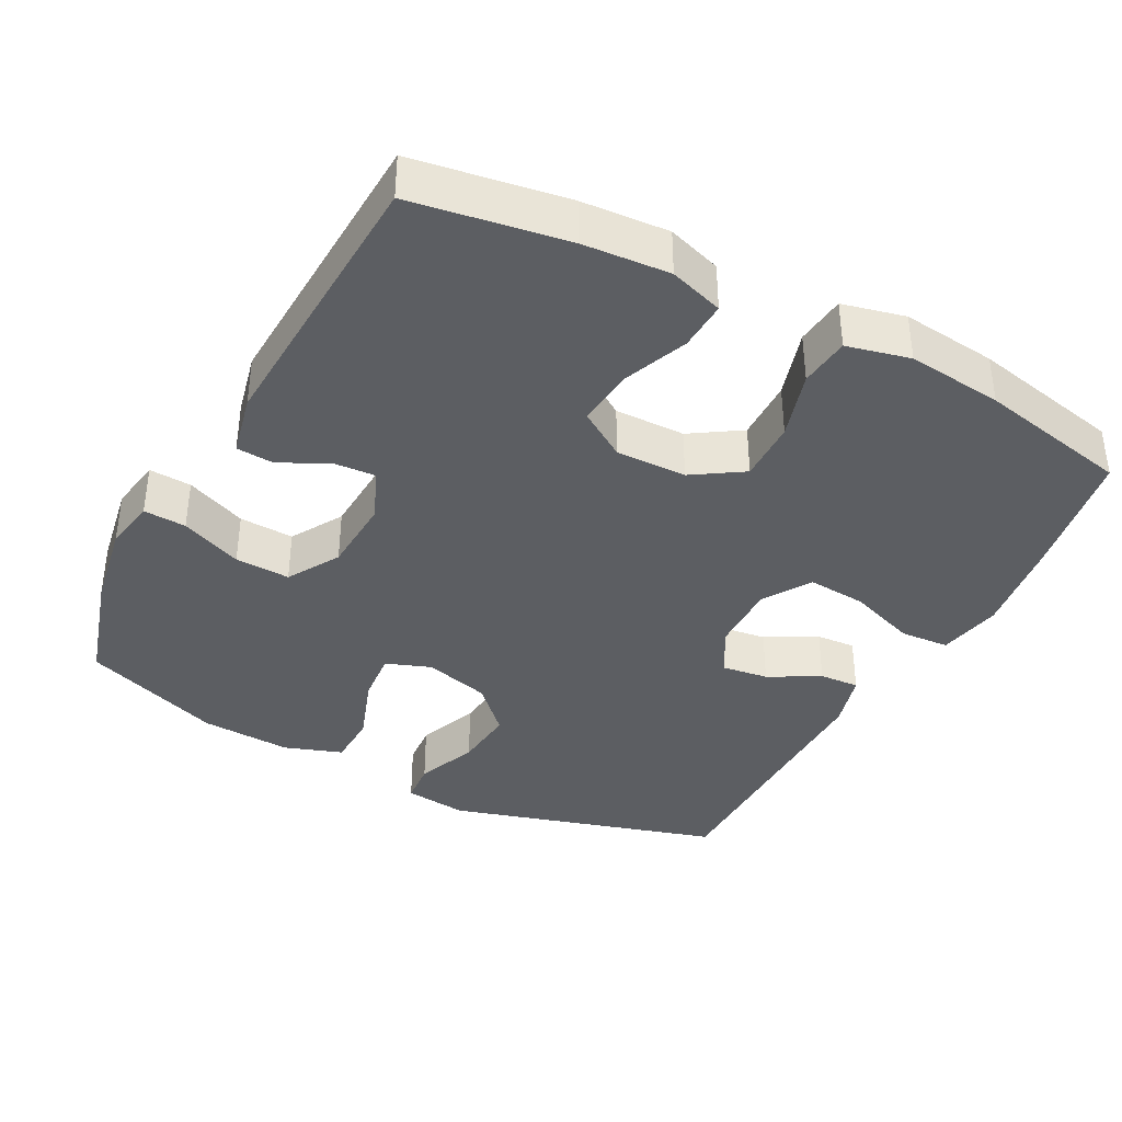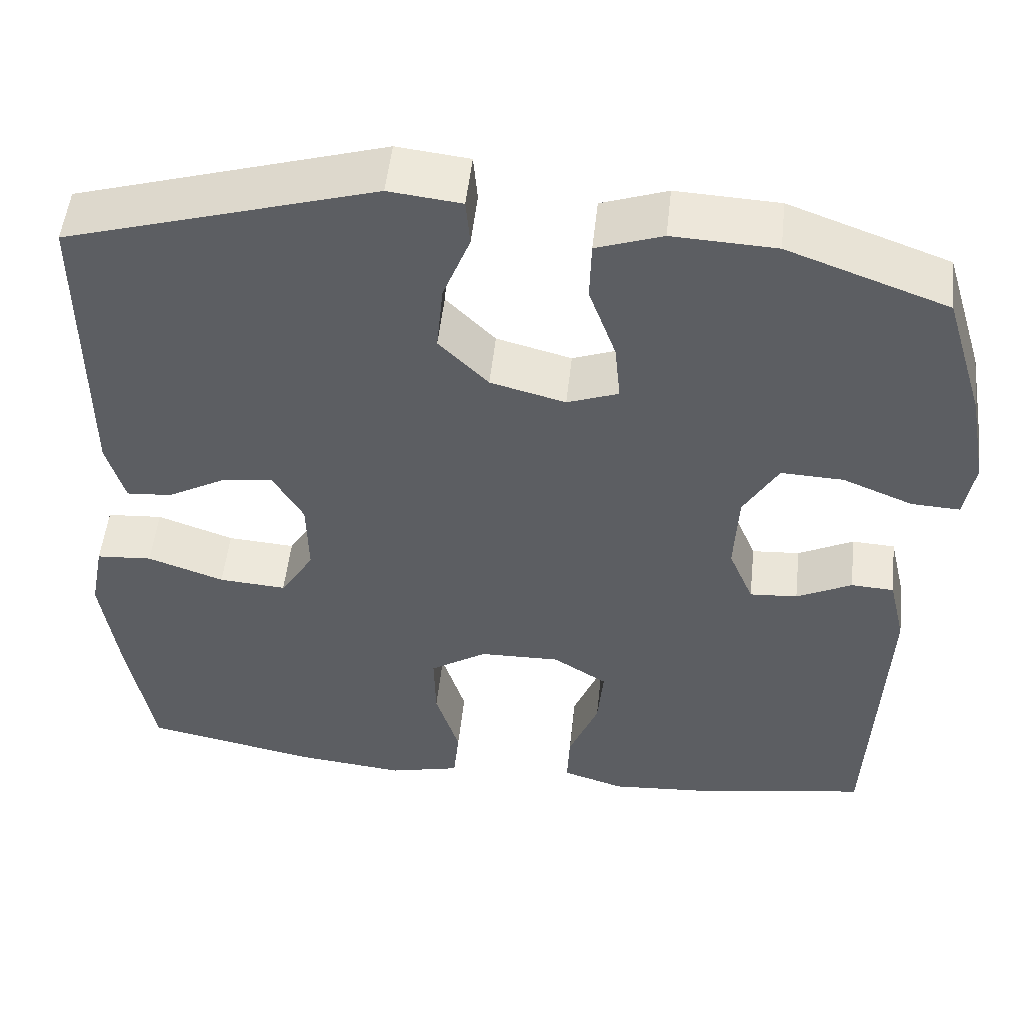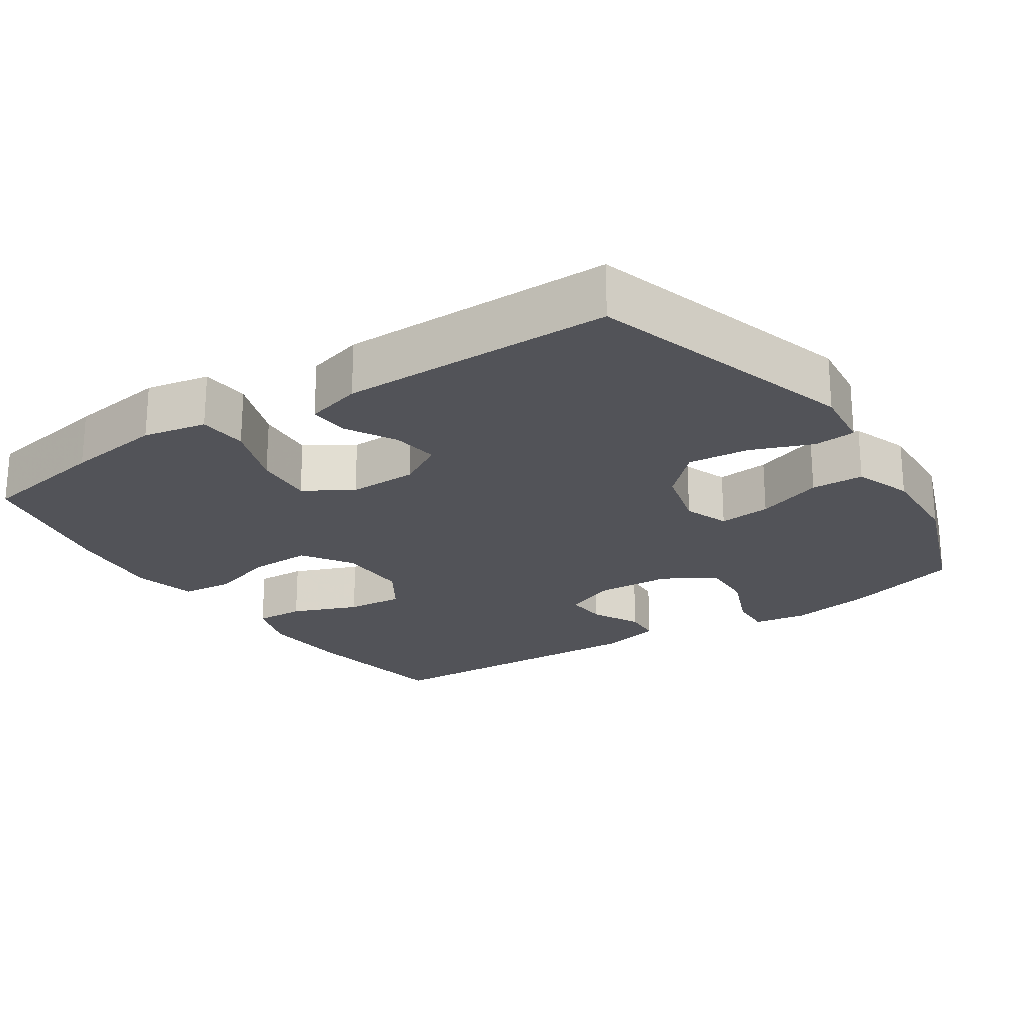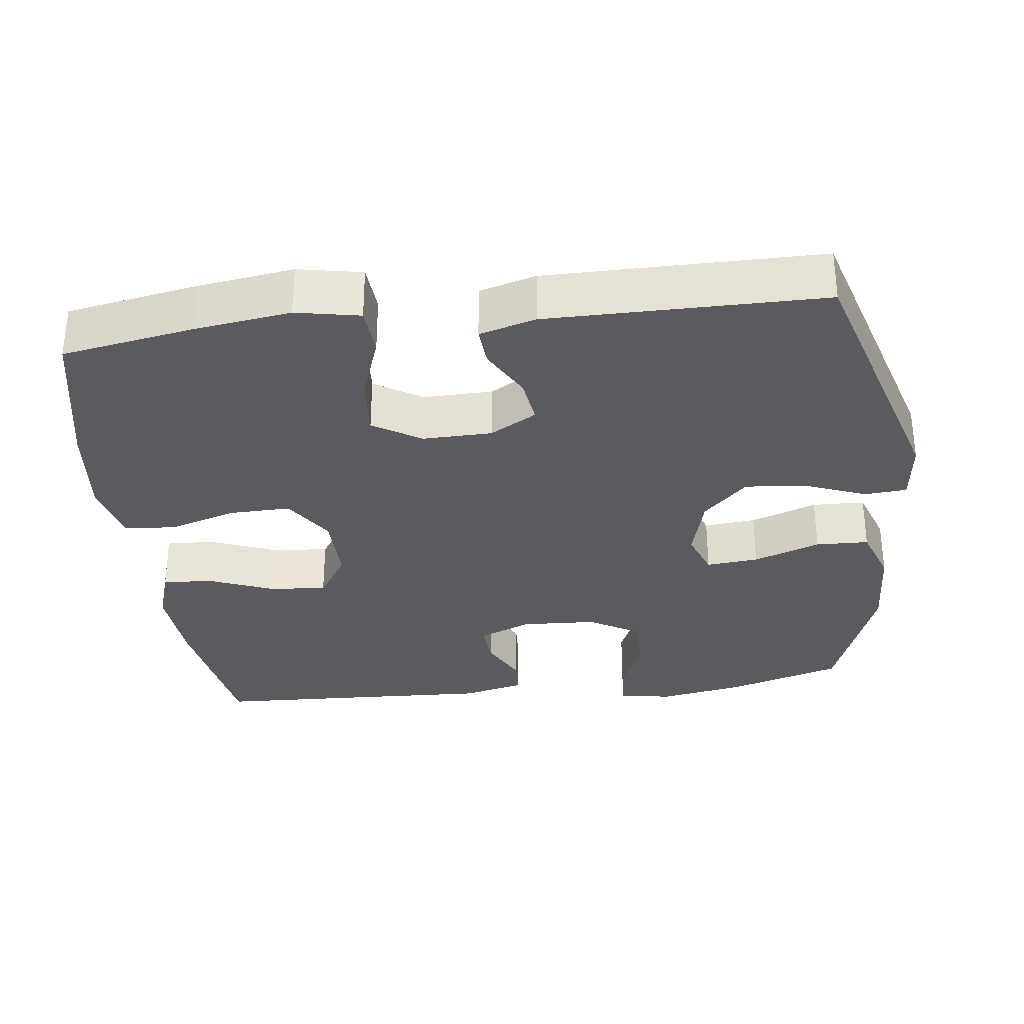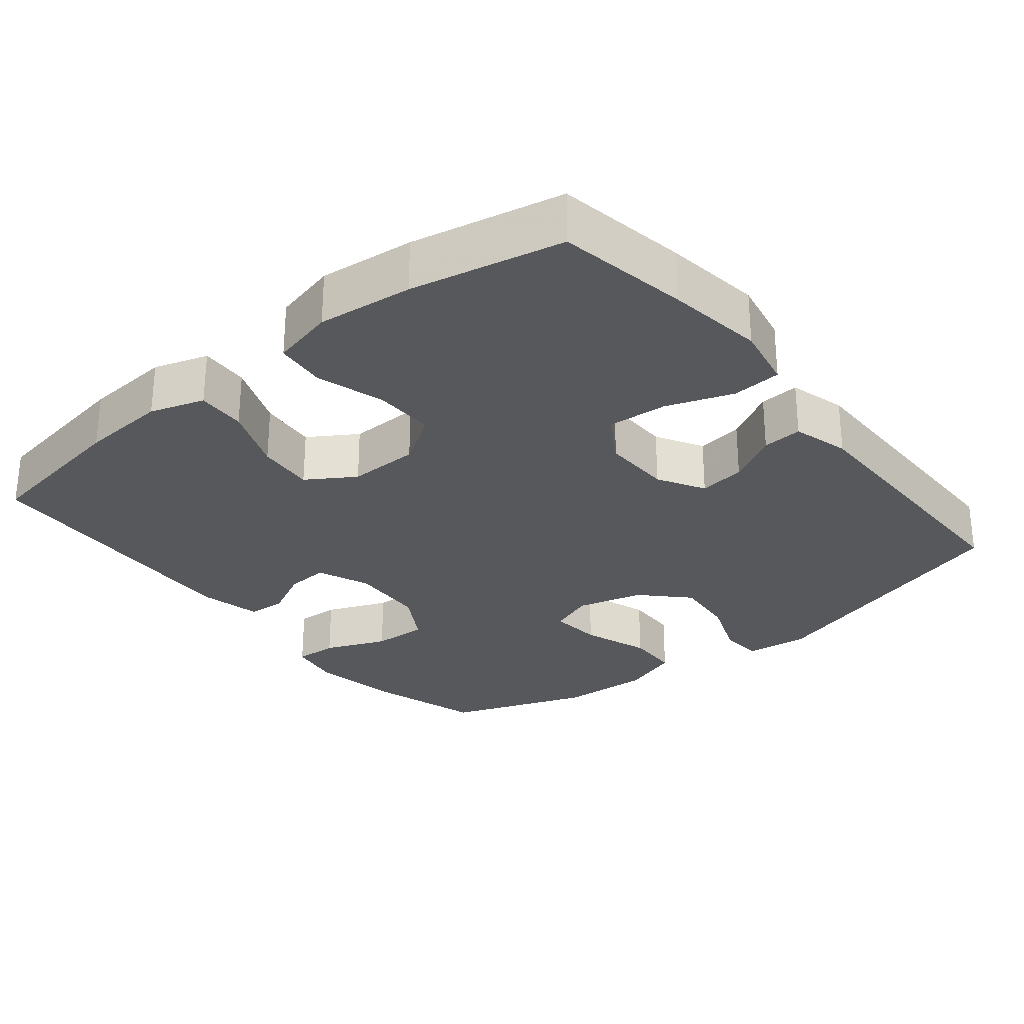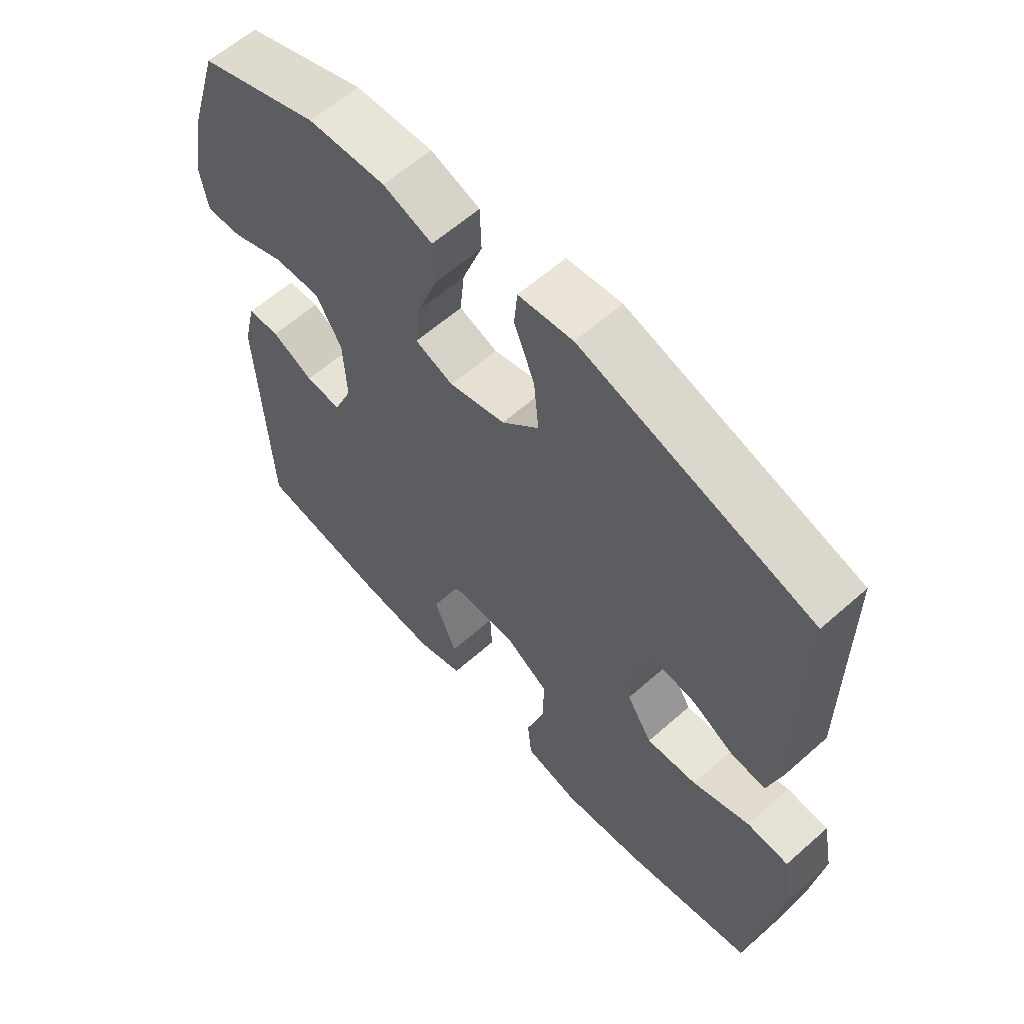
<metadata>
{"format":"obj","ext":"obj","renderer":"f3d","projection":"perspective","resolution":1024,"background":"white","views":[{"elev":-38.2,"azim":151.9,"up":"+Y"},{"elev":51.7,"azim":6.2,"up":"+Z"},{"elev":-22.6,"azim":-56.4,"up":"+Y"},{"elev":-32.1,"azim":-83.1,"up":"+Y"},{"elev":-28.5,"azim":-141.1,"up":"+Y"},{"elev":60.8,"azim":-132.1,"up":"+Z"}]}
</metadata>
<code>
v -0.5 0.07 -0.5
v -0.532 0.07 -0.319
v -0.551 0.07 -0.185
v -0.534 0.07 -0.097
v -0.466 0.07 -0.092
v -0.373 0.07 -0.125
v -0.291 0.07 -0.131
v -0.25 0.07 -0.065
v -0.252 0.07 0.031
v -0.289 0.07 0.095
v -0.353 0.07 0.086
v -0.423 0.07 0.047
v -0.478 0.07 0.043
v -0.5 0.07 0.121
v -0.5 0.07 0.5
v -0.126 0.07 0.612
v -0.038 0.07 0.602
v -0.033 0.07 0.544
v -0.066 0.07 0.459
v -0.074 0.07 0.374
v -0.014 0.07 0.313
v 0.077 0.07 0.289
v 0.139 0.07 0.312
v 0.132 0.07 0.384
v 0.099 0.07 0.476
v 0.101 0.07 0.549
v 0.181 0.07 0.577
v 0.306 0.07 0.571
v 0.5 0.07 0.5
v 0.548 0.07 0.341
v 0.569 0.07 0.224
v 0.557 0.07 0.151
v 0.498 0.07 0.154
v 0.413 0.07 0.189
v 0.337 0.07 0.192
v 0.295 0.07 0.12
v 0.29 0.07 0.016
v 0.32 0.07 -0.056
v 0.378 0.07 -0.052
v 0.445 0.07 -0.018
v 0.497 0.07 -0.021
v 0.517 0.07 -0.107
v 0.5 0.07 -0.5
v 0.287 0.07 -0.535
v 0.167 0.07 -0.544
v 0.092 0.07 -0.52
v 0.095 0.07 -0.452
v 0.131 0.07 -0.361
v 0.138 0.07 -0.282
v 0.072 0.07 -0.24
v -0.026 0.07 -0.242
v -0.095 0.07 -0.287
v -0.093 0.07 -0.372
v -0.064 0.07 -0.466
v -0.071 0.07 -0.536
v -0.158 0.07 -0.557
v -0.29 0.07 -0.543
v -0.5 0 -0.5
v -0.532 0 -0.319
v -0.551 0 -0.185
v -0.534 0 -0.097
v -0.466 0 -0.092
v -0.373 0 -0.125
v -0.291 0 -0.131
v -0.25 0 -0.065
v -0.252 0 0.031
v -0.289 0 0.095
v -0.353 0 0.086
v -0.423 0 0.047
v -0.478 0 0.043
v -0.5 0 0.121
v -0.5 0 0.5
v -0.126 0 0.612
v -0.038 0 0.602
v -0.033 0 0.544
v -0.066 0 0.459
v -0.074 0 0.374
v -0.014 0 0.313
v 0.077 0 0.289
v 0.139 0 0.312
v 0.132 0 0.384
v 0.099 0 0.476
v 0.101 0 0.549
v 0.181 0 0.577
v 0.306 0 0.571
v 0.5 0 0.5
v 0.548 0 0.341
v 0.569 0 0.224
v 0.557 0 0.151
v 0.498 0 0.154
v 0.413 0 0.189
v 0.337 0 0.192
v 0.295 0 0.12
v 0.29 0 0.016
v 0.32 0 -0.056
v 0.378 0 -0.052
v 0.445 0 -0.018
v 0.497 0 -0.021
v 0.517 0 -0.107
v 0.5 0 -0.5
v 0.287 0 -0.535
v 0.167 0 -0.544
v 0.092 0 -0.52
v 0.095 0 -0.452
v 0.131 0 -0.361
v 0.138 0 -0.282
v 0.072 0 -0.24
v -0.026 0 -0.242
v -0.095 0 -0.287
v -0.093 0 -0.372
v -0.064 0 -0.466
v -0.071 0 -0.536
v -0.158 0 -0.557
v -0.29 0 -0.543
f 4 5 6
f 3 4 6
f 2 3 6
f 1 2 6
f 57 1 6
f 56 57 6
f 55 56 6
f 54 55 6
f 53 54 6
f 52 53 6 7
f 51 52 7 8
f 50 51 8 9
f 49 50 9 10
f 46 47 48
f 45 46 48
f 44 45 48
f 43 44 48
f 42 43 48
f 41 42 48
f 40 41 48
f 39 40 48
f 38 39 48 49
f 37 38 49 10
f 32 33 34
f 31 32 34
f 30 31 34
f 29 30 34
f 28 29 34
f 27 28 34
f 26 27 34
f 25 26 34
f 24 25 34
f 23 24 34 35
f 22 23 35 36
f 17 18 19
f 16 17 19
f 15 16 19
f 14 15 19
f 13 14 19
f 12 13 19
f 11 12 19
f 10 11 19 20
f 36 37 10
f 22 36 10
f 21 22 10
f 10 20 21
f 63 62 61
f 63 61 60
f 63 60 59
f 63 59 58
f 63 58 114
f 63 114 113
f 63 113 112
f 63 112 111
f 63 111 110
f 64 63 110 109
f 65 64 109 108
f 66 65 108 107
f 67 66 107 106
f 105 104 103
f 105 103 102
f 105 102 101
f 105 101 100
f 105 100 99
f 105 99 98
f 105 98 97
f 105 97 96
f 106 105 96 95
f 67 106 95 94
f 91 90 89
f 91 89 88
f 91 88 87
f 91 87 86
f 91 86 85
f 91 85 84
f 91 84 83
f 91 83 82
f 91 82 81
f 92 91 81 80
f 93 92 80 79
f 76 75 74
f 76 74 73
f 76 73 72
f 76 72 71
f 76 71 70
f 76 70 69
f 76 69 68
f 77 76 68 67
f 67 94 93
f 67 93 79
f 67 79 78
f 78 77 67
f 1 58 59 2
f 2 59 60 3
f 3 60 61 4
f 4 61 62 5
f 5 62 63 6
f 6 63 64 7
f 7 64 65 8
f 8 65 66 9
f 9 66 67 10
f 10 67 68 11
f 11 68 69 12
f 12 69 70 13
f 13 70 71 14
f 14 71 72 15
f 15 72 73 16
f 16 73 74 17
f 17 74 75 18
f 18 75 76 19
f 19 76 77 20
f 20 77 78 21
f 21 78 79 22
f 22 79 80 23
f 23 80 81 24
f 24 81 82 25
f 25 82 83 26
f 26 83 84 27
f 27 84 85 28
f 28 85 86 29
f 29 86 87 30
f 30 87 88 31
f 31 88 89 32
f 32 89 90 33
f 33 90 91 34
f 34 91 92 35
f 35 92 93 36
f 36 93 94 37
f 37 94 95 38
f 38 95 96 39
f 39 96 97 40
f 40 97 98 41
f 41 98 99 42
f 42 99 100 43
f 43 100 101 44
f 44 101 102 45
f 45 102 103 46
f 46 103 104 47
f 47 104 105 48
f 48 105 106 49
f 49 106 107 50
f 50 107 108 51
f 51 108 109 52
f 52 109 110 53
f 53 110 111 54
f 54 111 112 55
f 55 112 113 56
f 56 113 114 57
f 57 114 58 1

</code>
